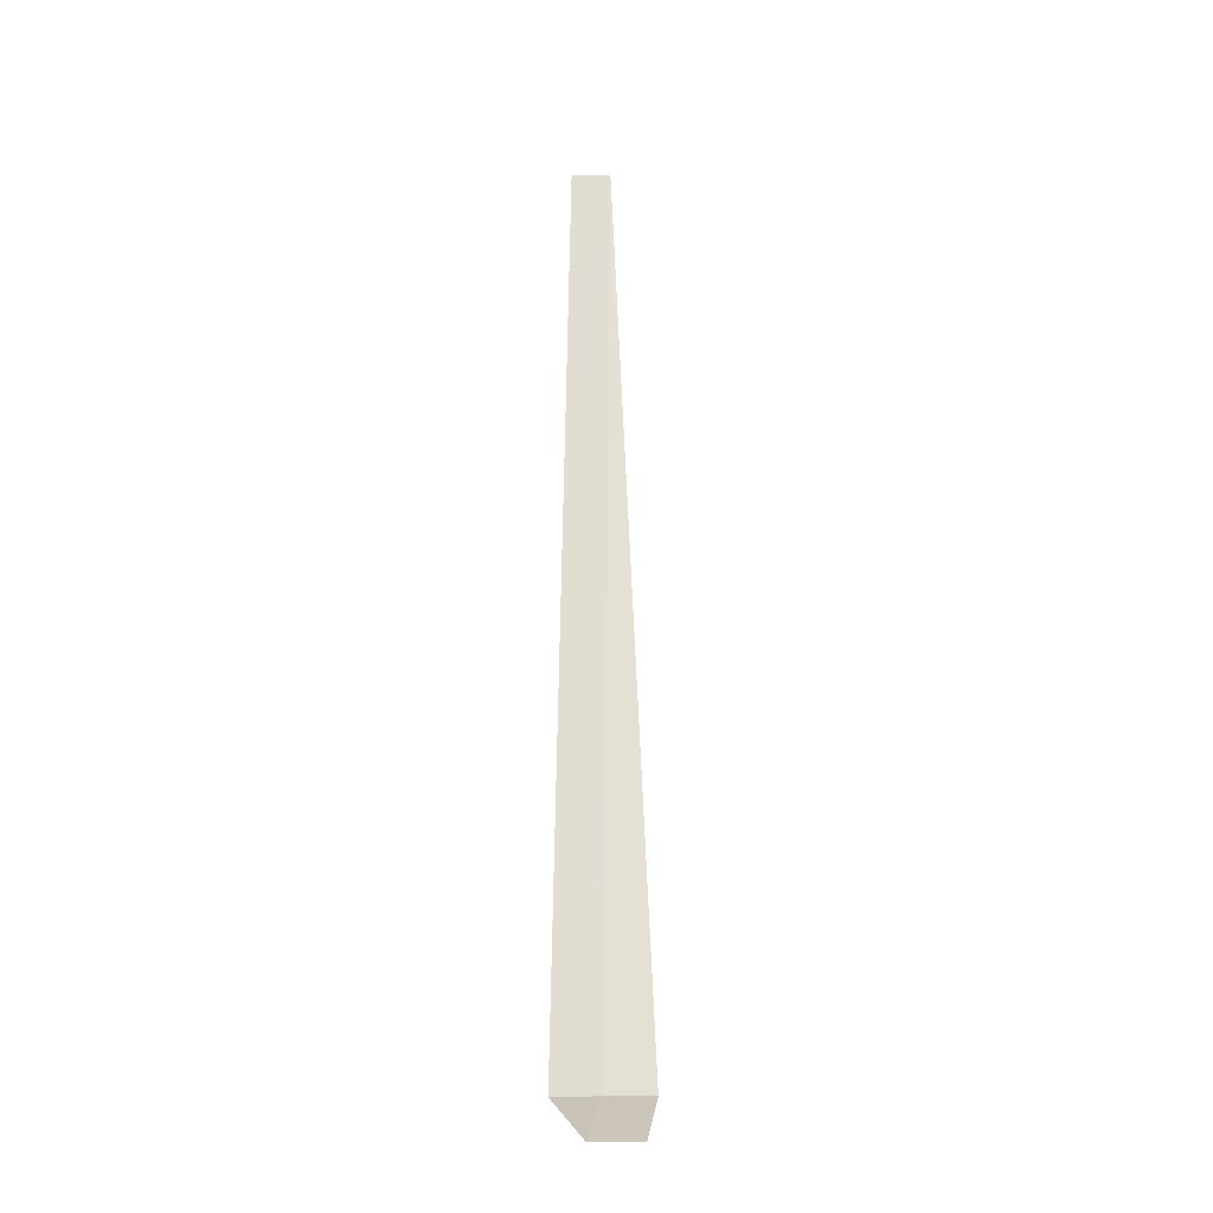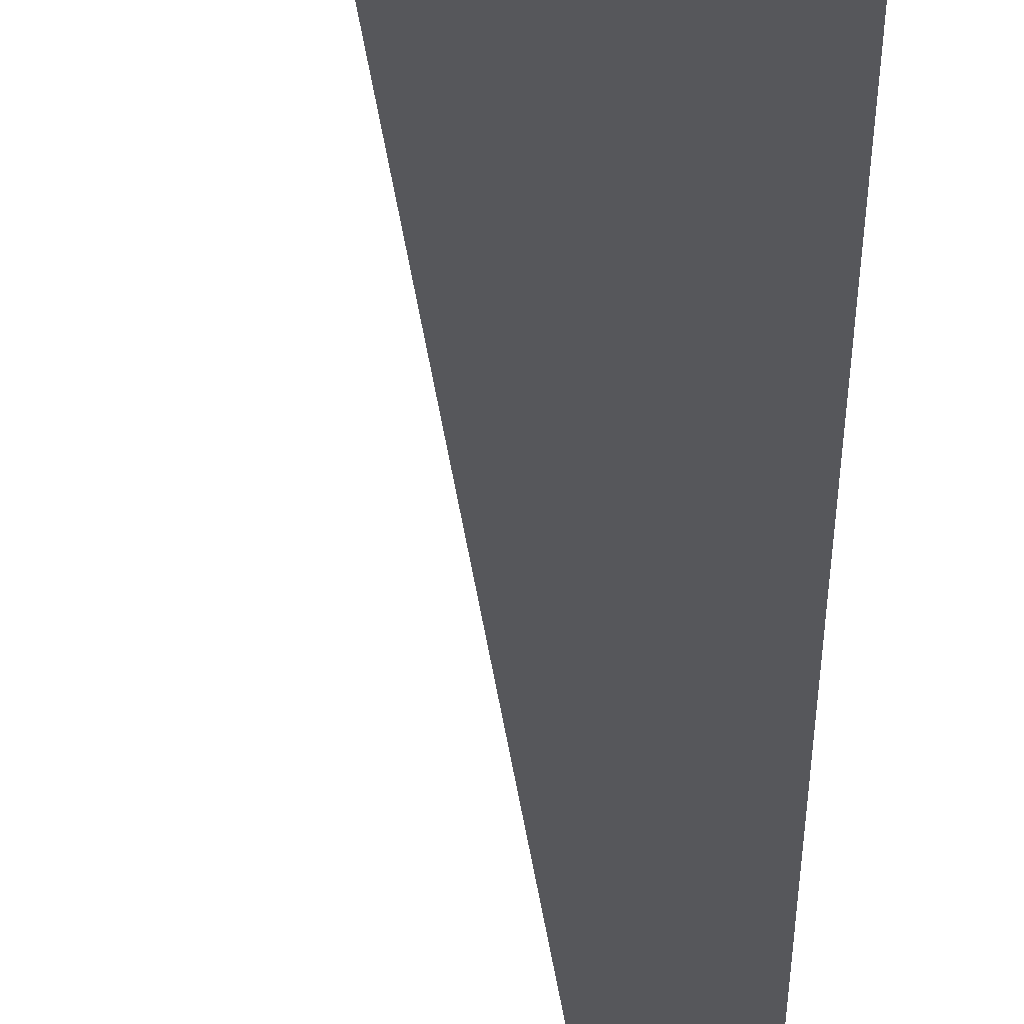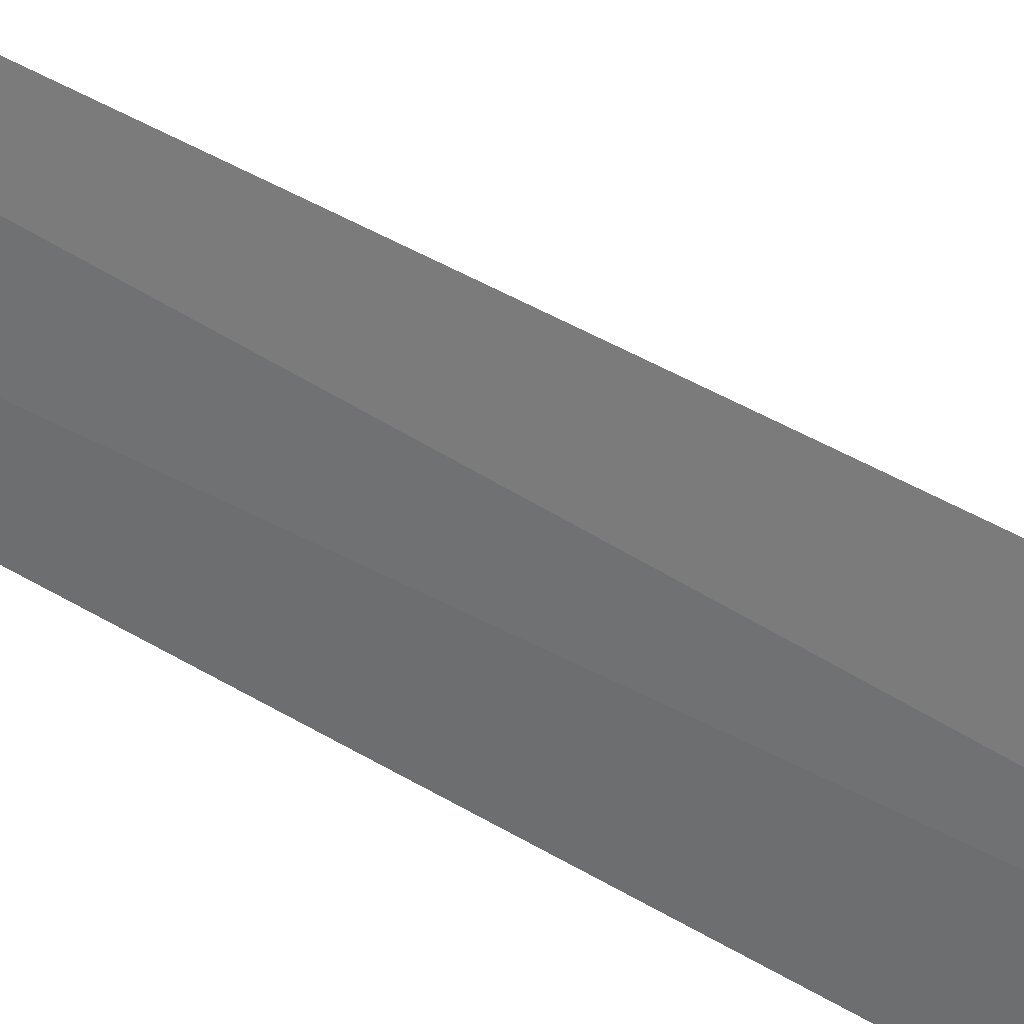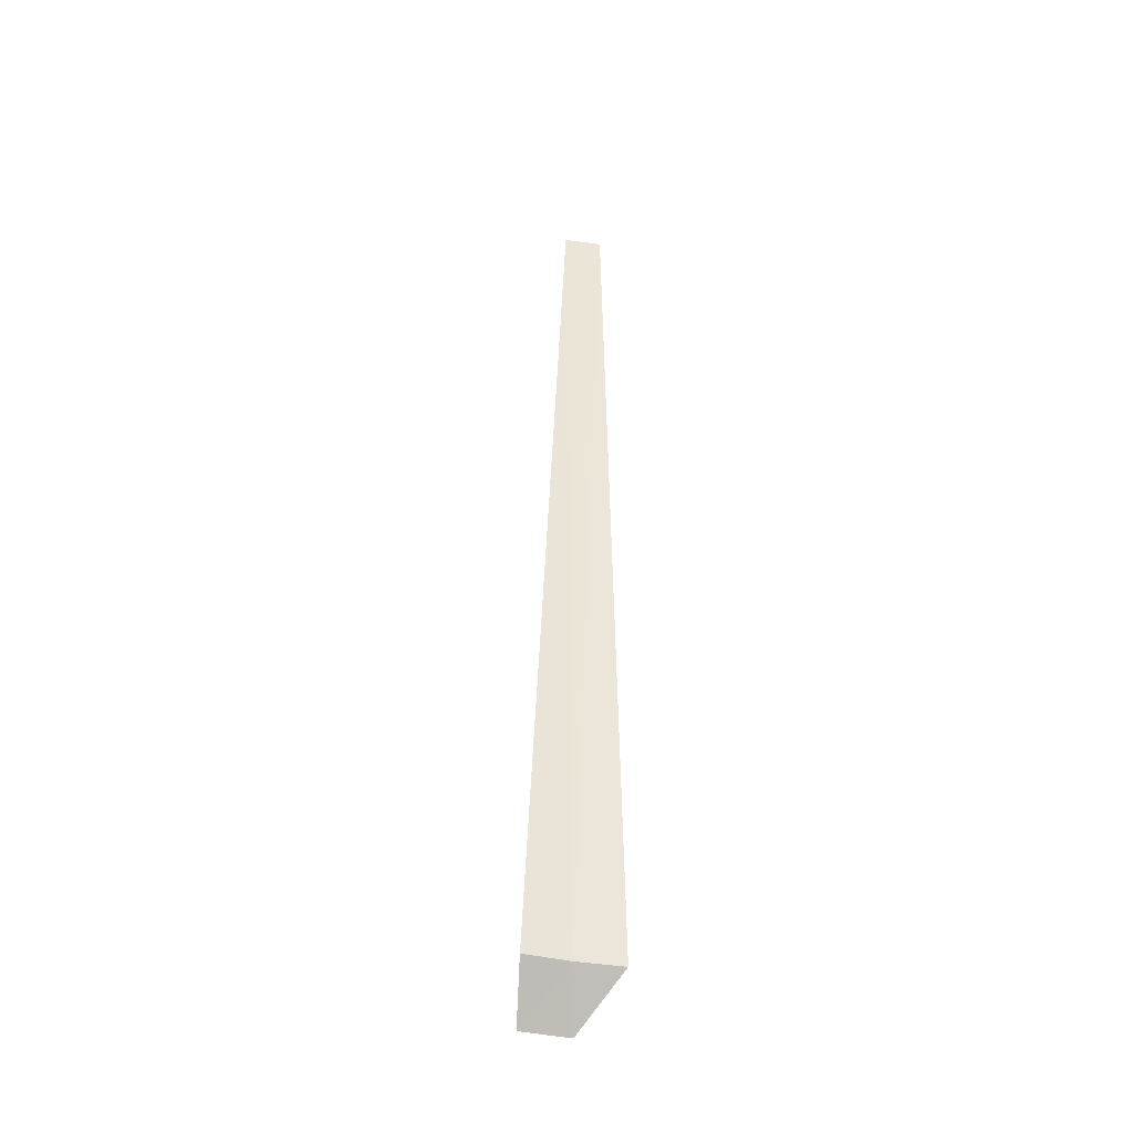
<metadata>
{"format":"obj","ext":"obj","renderer":"f3d","projection":"perspective","resolution":1024,"background":"white","views":[{"elev":-24.2,"azim":-139.7,"up":"+Y"},{"elev":-12.5,"azim":0.8,"up":"+Z"},{"elev":-27.9,"azim":-138.3,"up":"+Z"},{"elev":-41.2,"azim":23.2,"up":"+Y"}]}
</metadata>
<code>
v 7.239 1.463 12.22
v 6.457 1.463 12.87
v 7.117 21.87 12.31
v 7.827 21.93 11.81
v 8.077 1.463 11.65
v 5.987 0.4625 11.95
v 6.828 0.4625 11.28
f 1 4 3
f 1 5 4
f 1 6 7
f 1 2 6
f 1 7 5
f 1 3 2

</code>
